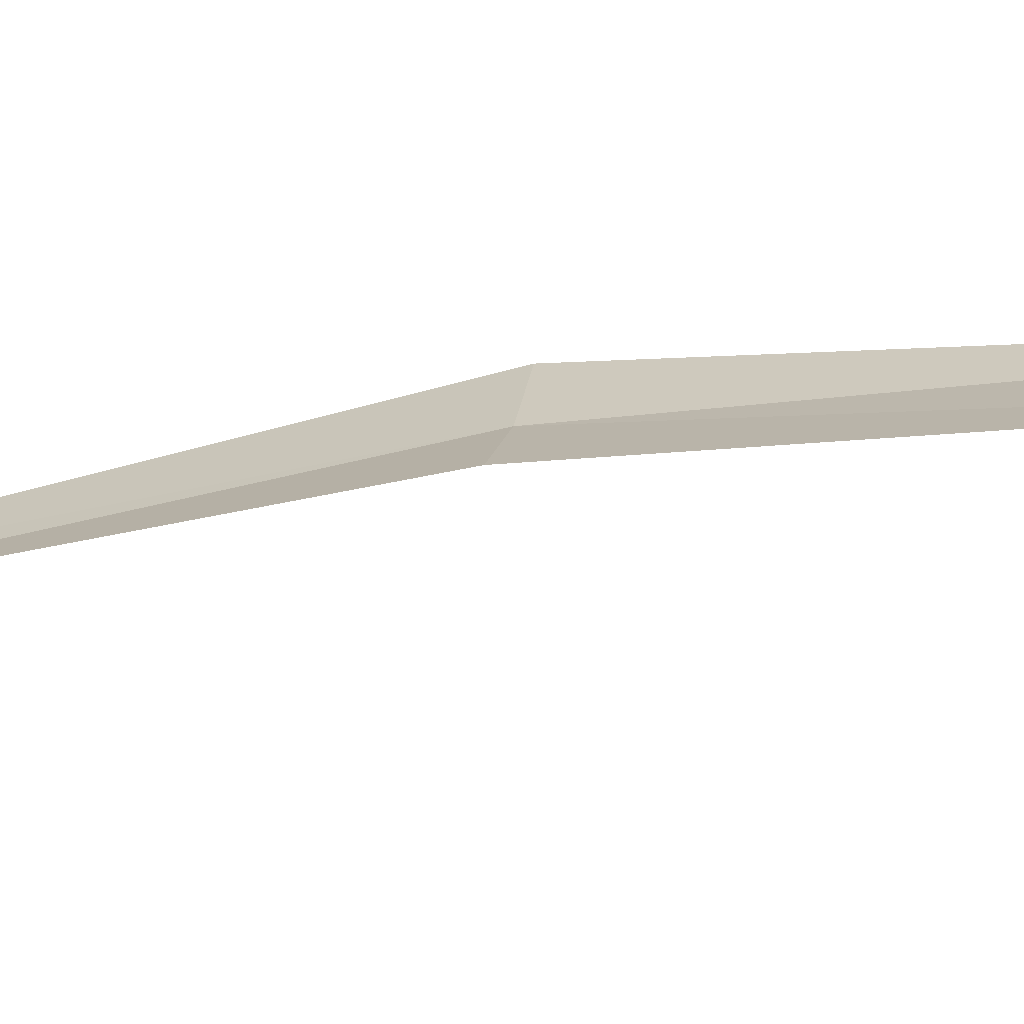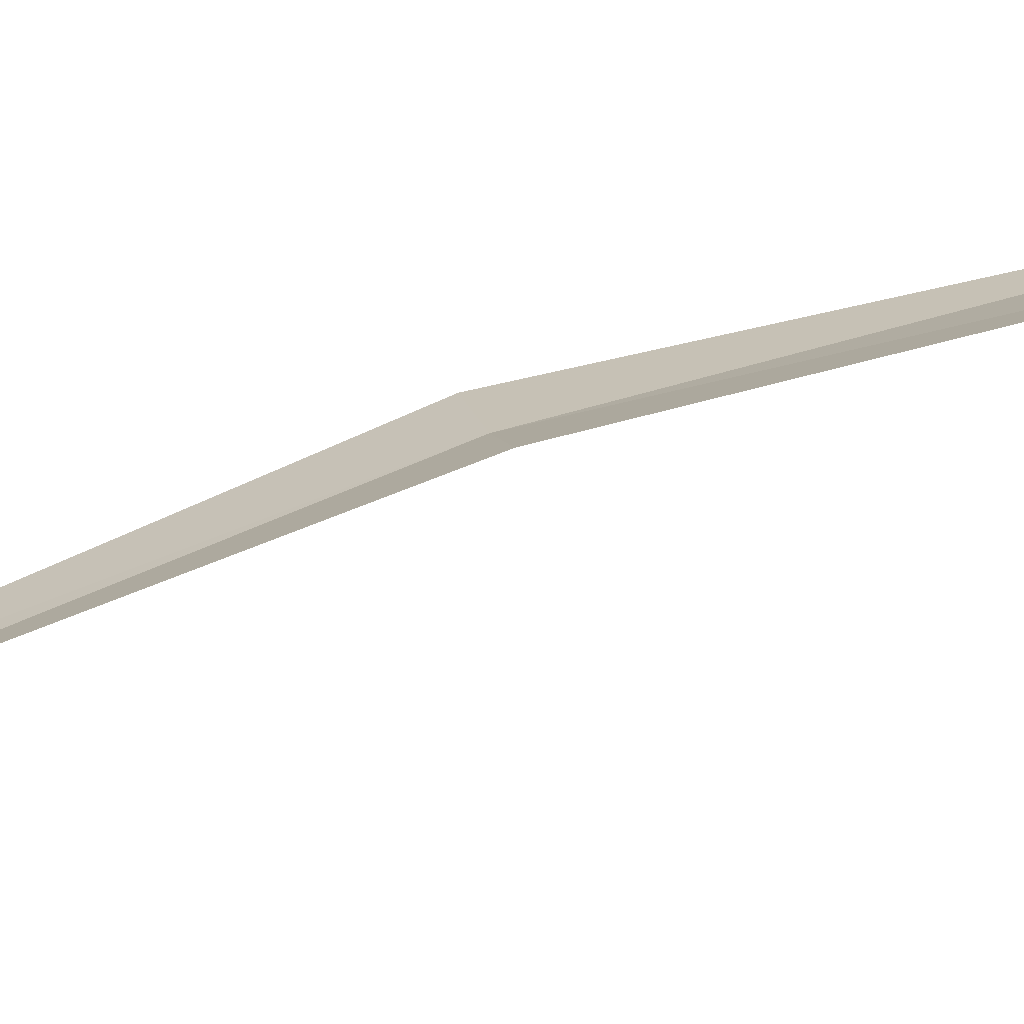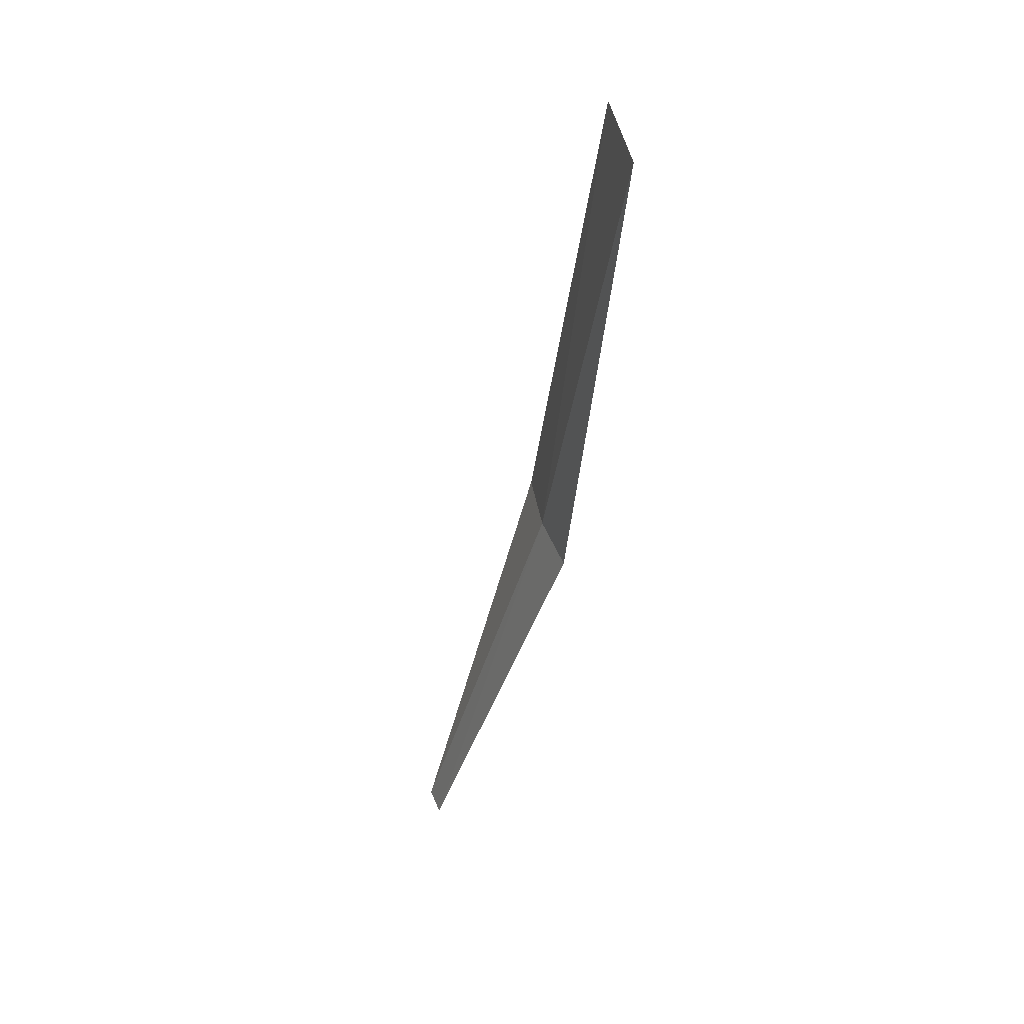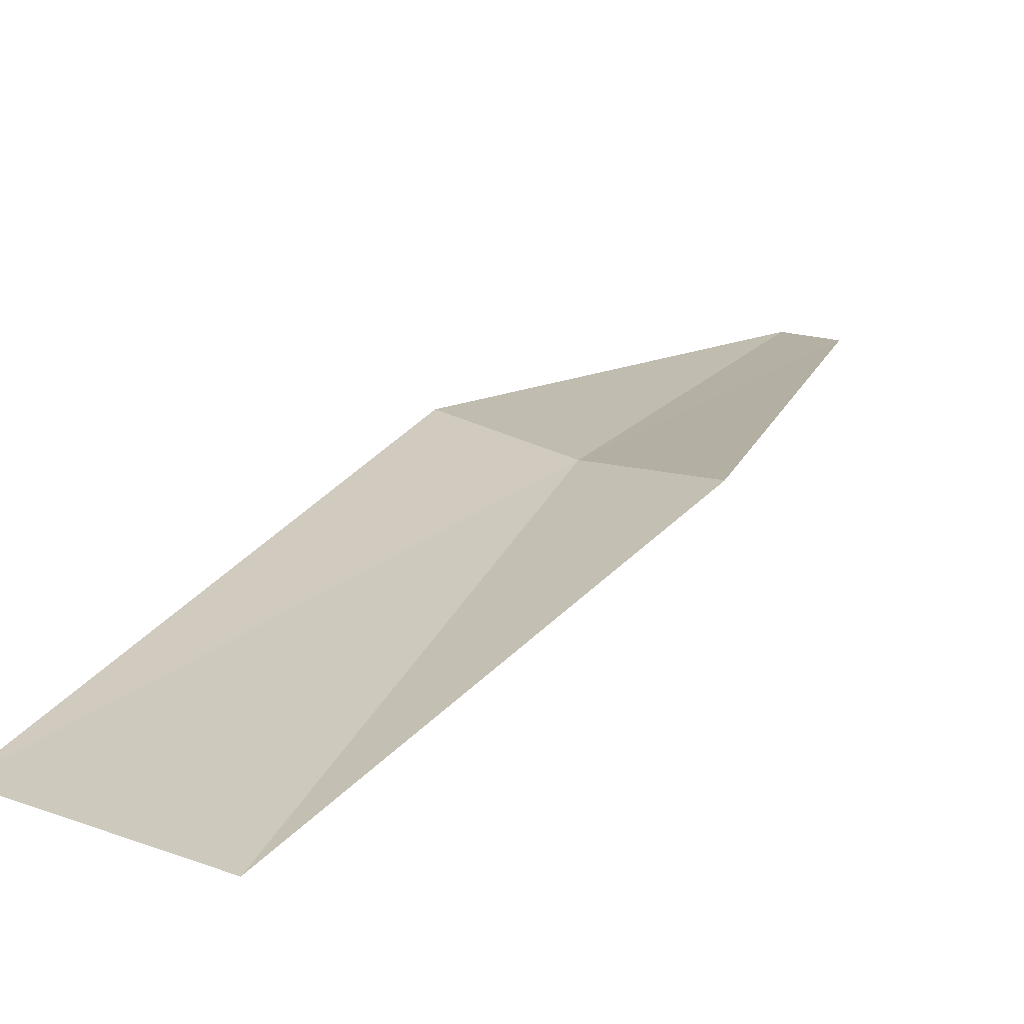
<metadata>
{"format":"obj","ext":"obj","renderer":"f3d","projection":"perspective","resolution":1024,"background":"white","views":[{"elev":30.5,"azim":97.6,"up":"+Z"},{"elev":21.1,"azim":76.3,"up":"+Z"},{"elev":54.0,"azim":-115.8,"up":"+Y"},{"elev":27.9,"azim":-169.5,"up":"+Z"}]}
</metadata>
<code>
v 0.1376 2.888 18.69
v 0.2081 4.368 18.99
v 0.4853 4.352 19.06
v 0.3208 2.876 18.74
v 0.06794 1.426 18.18
v -0.02265 1.428 18.17
v -0.04586 2.89 18.68
f 1 3 2
f 1 4 3
f 1 5 4
f 1 7 6
f 1 6 5
f 1 2 7

</code>
